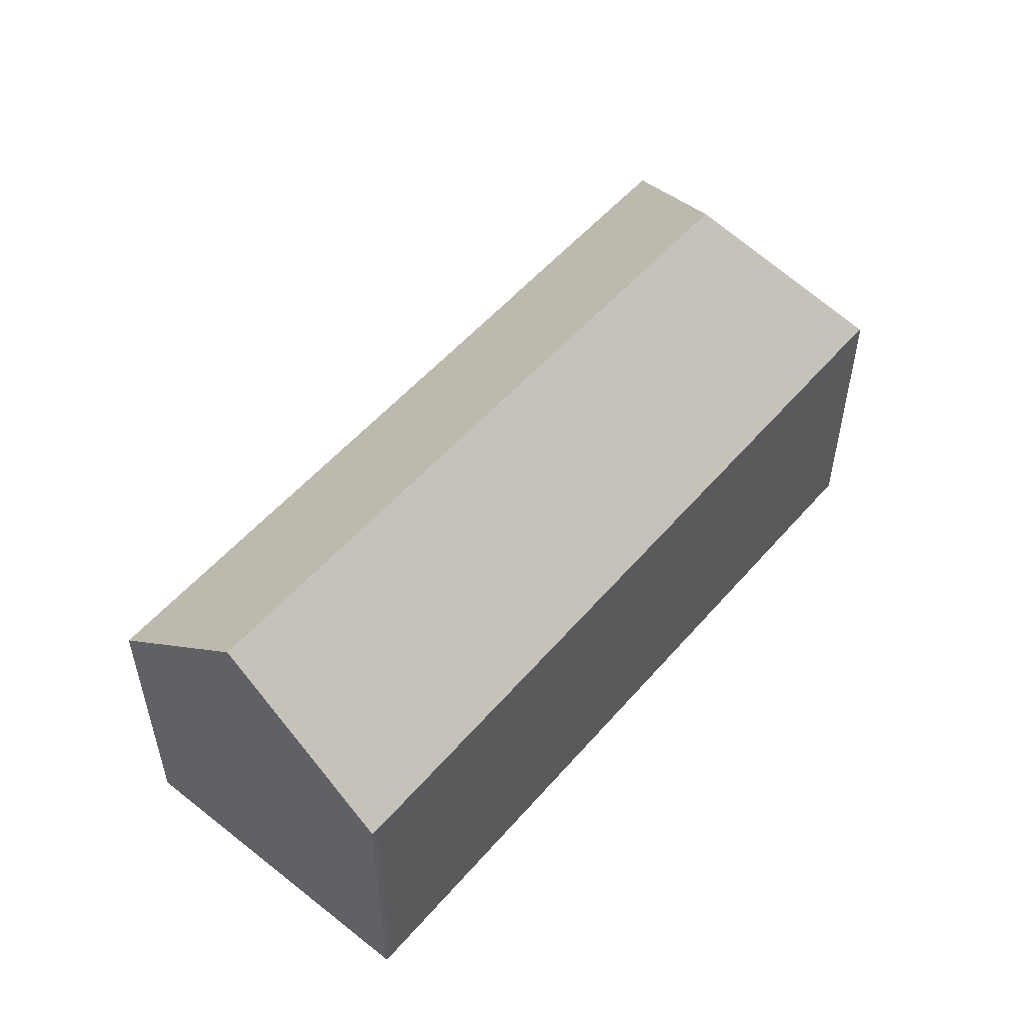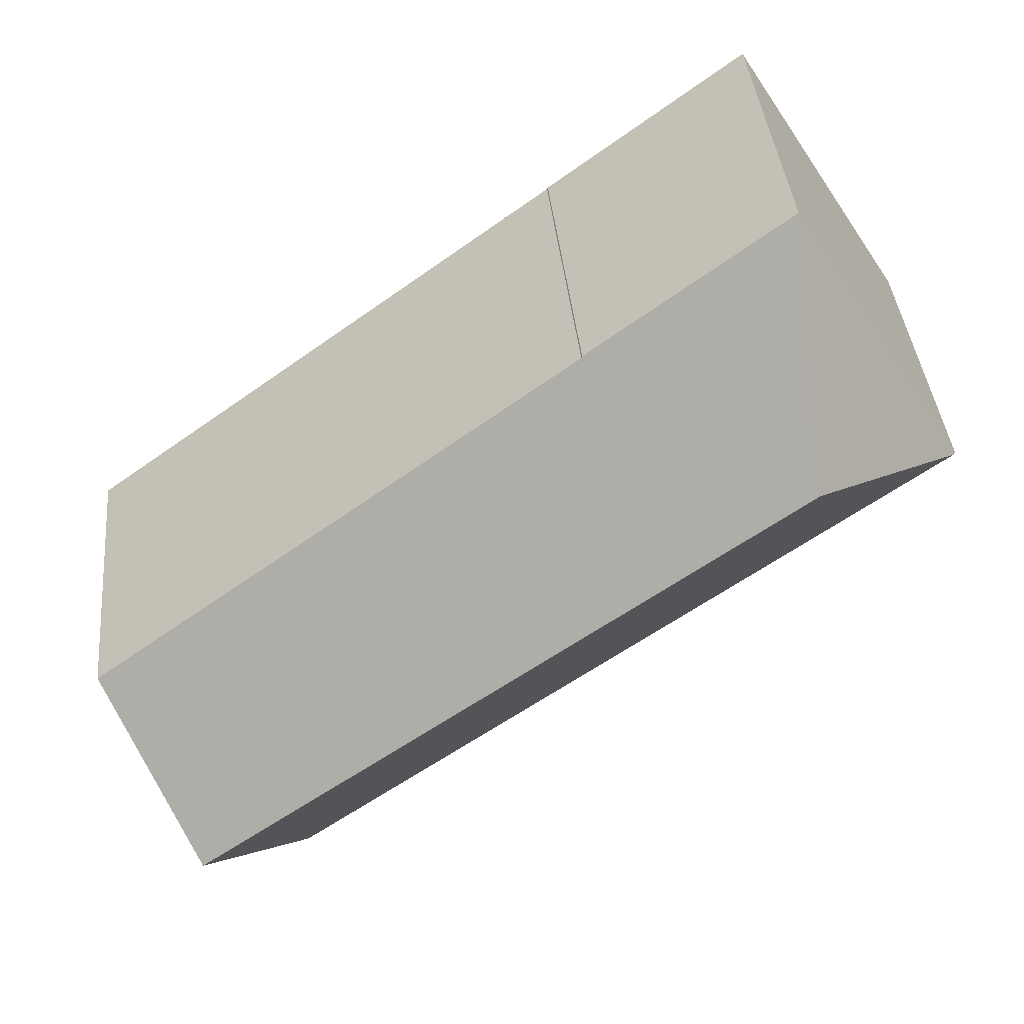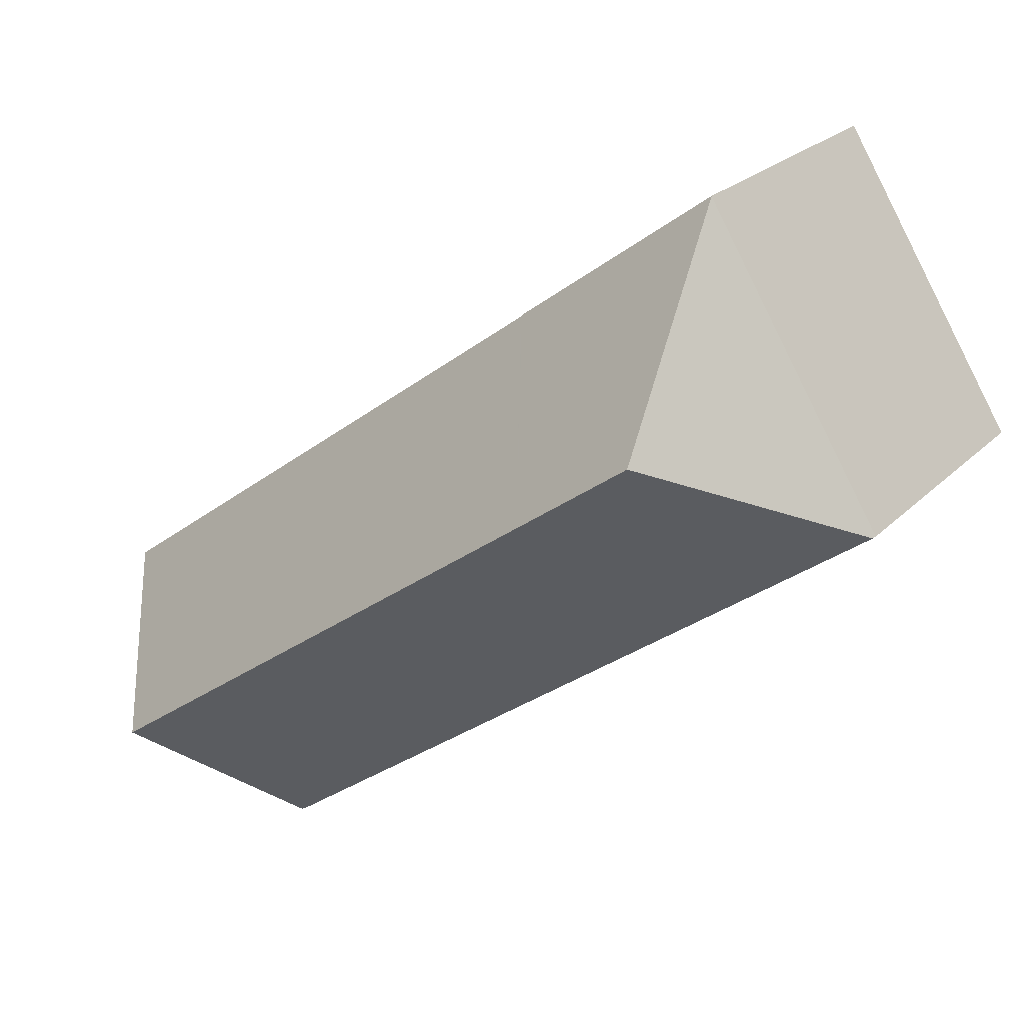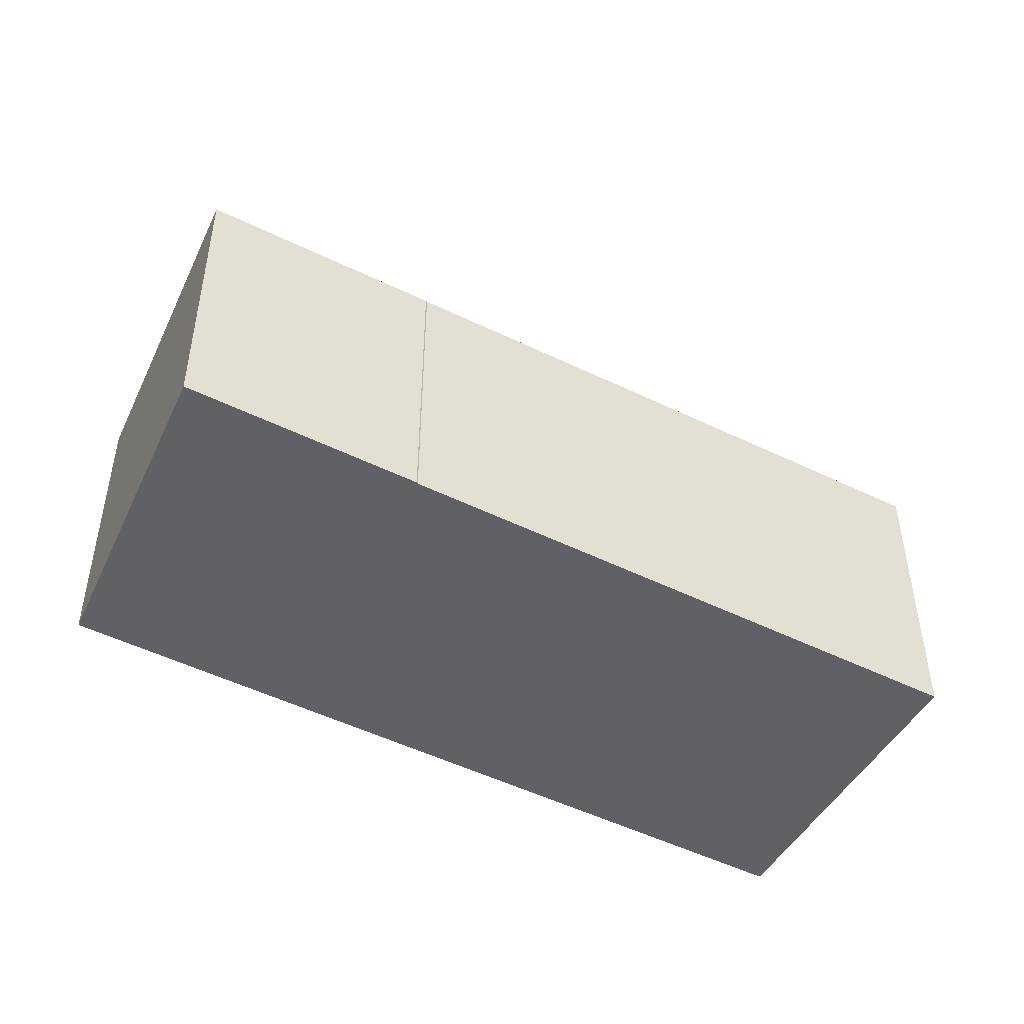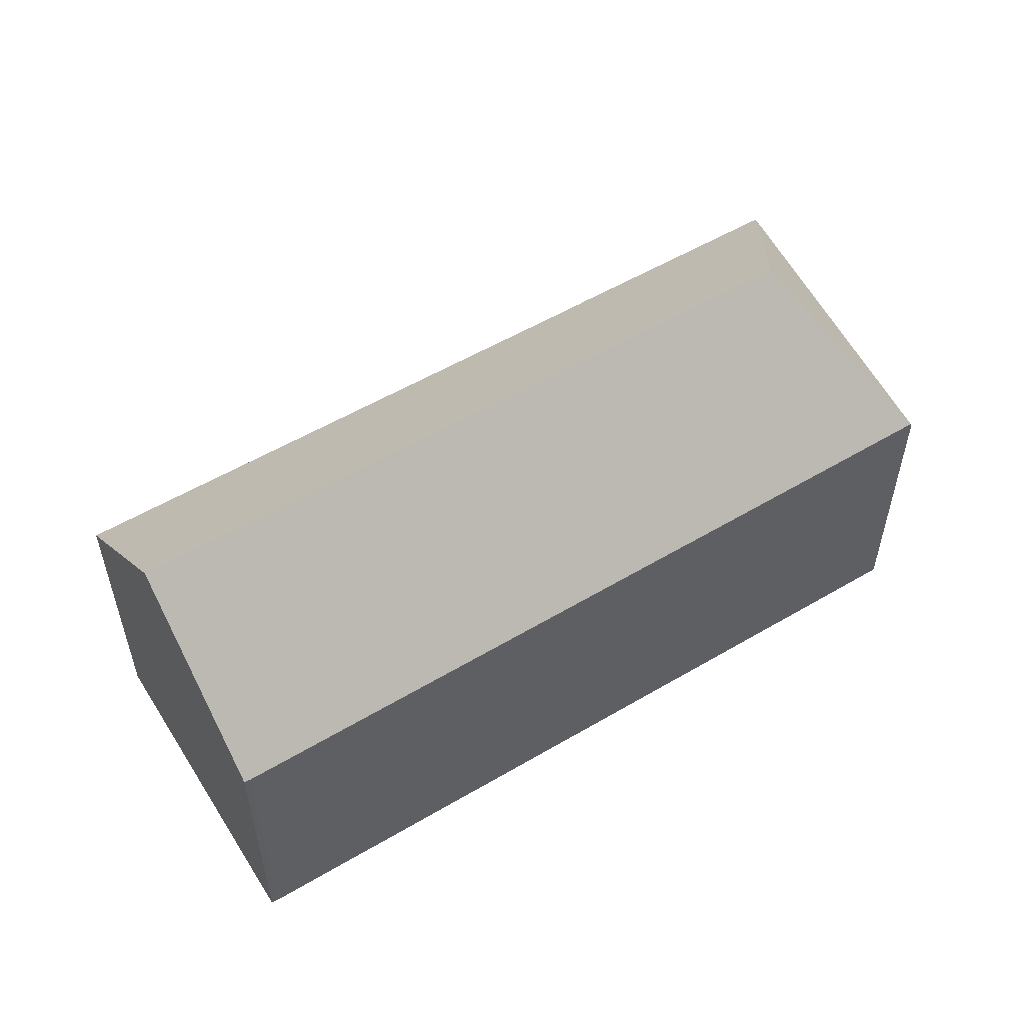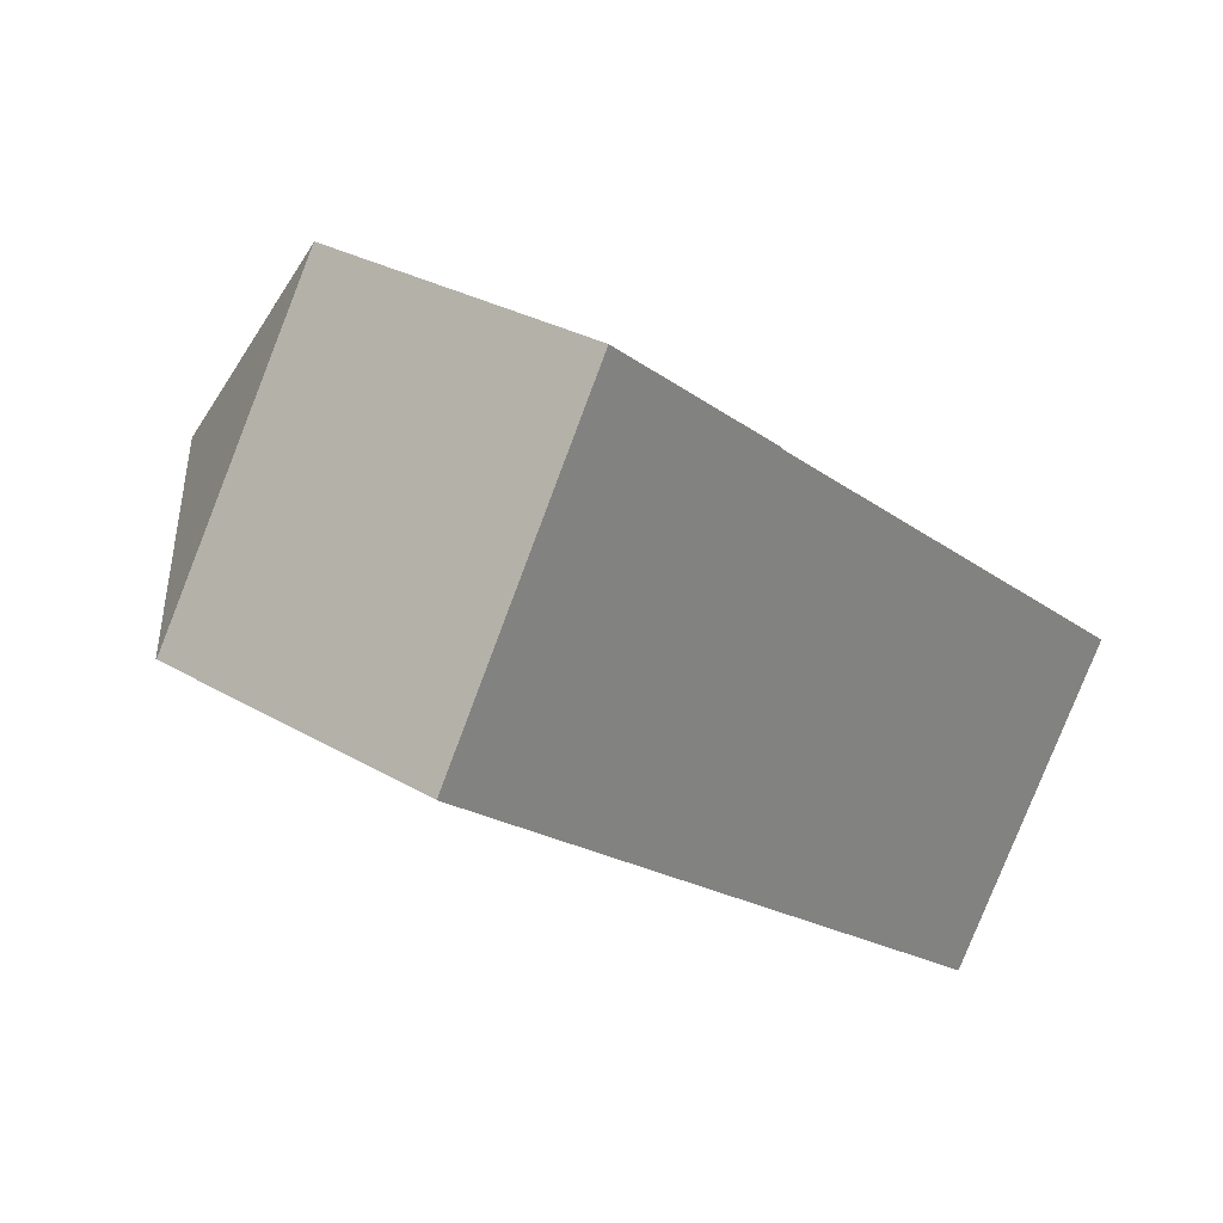
<metadata>
{"format":"obj","ext":"obj","renderer":"f3d","projection":"perspective","resolution":1024,"background":"white","views":[{"elev":54.7,"azim":-13.4,"up":"+Z"},{"elev":39.6,"azim":-5.5,"up":"+Y"},{"elev":23.5,"azim":32.4,"up":"+Y"},{"elev":-48.9,"azim":-172.2,"up":"+Z"},{"elev":56.5,"azim":5.0,"up":"+Z"},{"elev":28.1,"azim":132.0,"up":"+Y"}]}
</metadata>
<code>
v -491.3 -1074 5.576
v -491.4 -1075 5.585
v -495.2 -1070 5.742
v -486 -1063 5.638
v -486 -1063 5.623
v -482.3 -1060 5.582
v -478.9 -1065 5.639
v -493.4 -1072 8.497
v -479 -1065 5.694
v -482.2 -1064 8.48
v -482.5 -1068 5.66
v -485.8 -1066 8.485
v -493.4 -1072 8.497
v -479 -1065 5.694
v -482.2 -1064 8.48
v -482.3 -1060 5.589
v -482.2 -1064 8.48
v -482.3 -1060 5.589
v -485.8 -1066 8.485
v -491 -1066 5.694
v -482.3 -1060 5.637
v -482.3 -1060 5.637
v -479 -1065 5.687
v -482.3 -1060 5.583
v -494.9 -1070 6.145
v -490.2 -1066 6.086
v -482.3 -1060 5.986
v -482.3 -1060 5.986
v -482.1 -1060 5.64
v -482.1 -1060 5.592
v -488.5 -1066 7.009
v -494.3 -1071 7.073
v -482.2 -1062 6.939
v -482.2 -1062 6.939
v -481.5 -1061 5.648
v -481.5 -1061 5.601
v -485.2 -1064 6.972
v -485.7 -1063 6.03
v -486 -1063 5.638
v -482.8 -1068 5.901
v -484.3 -1065 8.483
v -482.6 -1068 5.659
v -484.3 -1065 8.483
v -488.1 -1066 7.246
v -494.2 -1071 7.314
v -482.2 -1062 7.181
v -482.2 -1062 7.181
v -481.4 -1061 5.65
v -485.1 -1064 7.213
v -481.4 -1061 5.603
v -494.9 -1070 6.145
v -494.3 -1071 7.073
v -495.1 -1069 5.742
v -494.1 -1071 7.313
v -493.3 -1072 8.497
v -493.3 -1072 8.497
v -491.4 -1075 5.58
v -493.7 -1072 8.062
v -493.6 -1072 8.061
v -482.2 -1063 7.917
v -482.2 -1063 7.917
v -481 -1062 5.657
v -484.6 -1065 7.948
v -480.9 -1062 5.609
v -486.7 -1066 7.975
v -485.5 -1063 6.399
v -485.2 -1064 6.972
v -484.2 -1065 8.483
v -482.3 -1068 5.662
v -484.2 -1065 8.483
v -485 -1064 7.212
v -485.8 -1063 6.03
v -486 -1063 5.638
v -484.5 -1065 7.947
v -484.2 -1065 8.483
v -482.3 -1068 5.662
v -484.2 -1065 8.483
v -485.8 -1063 6.031
v -485.2 -1064 6.972
v -486.1 -1063 5.639
v -485.1 -1064 7.213
v -484.6 -1065 7.947
v -485 -1064 7.259
v -484.8 -1064 7.533
v -484.8 -1064 7.534
v -493.9 -1071 7.634
v -493.9 -1071 7.635
v -482.2 -1062 7.504
v -482.2 -1062 7.504
v -481.2 -1062 5.653
v -484.9 -1064 7.534
v -481.2 -1062 5.606
v -487.5 -1066 7.563
v -484.5 -1065 8.054
v -484.4 -1065 8.053
v -493.6 -1072 8.168
v -493.5 -1072 8.168
v -482.2 -1063 8.025
v -482.2 -1063 8.025
v -480.9 -1062 5.658
v -484.6 -1065 8.055
v -480.9 -1062 5.61
v -486.5 -1066 8.08
v -479 -1065 5.731
v -482.3 -1068 5.705
v -482.4 -1068 5.704
v -482.5 -1068 5.703
v -482.7 -1068 5.702
v -479 -1065 5.731
v -491.4 -1074 5.632
v -491.5 -1075 5.631
v -479 -1065 5.687
v -479 -1065 5.639
v -494.8 -1070 6.323
v -494.8 -1070 6.324
v -482.3 -1061 6.184
v -482.3 -1061 6.184
v -482 -1060 5.641
v -485.6 -1063 6.222
v -485.7 -1063 6.223
v -481.9 -1060 5.594
v -489.9 -1066 6.269
v -485.6 -1063 6.222
v -493.3 -1071 8.057
v -493.6 -1071 7.63
v -493.2 -1071 8.164
v -494.3 -1070 6.318
v -494.4 -1069 6.139
v -494.7 -1069 5.736
v -493.7 -1071 7.309
v -493.9 -1070 7.069
v -493 -1072 8.496
v -491.3 -1074 5.632
v -493 -1072 8.496
v -491.3 -1074 5.577
v -484.8 -1065 7.65
v -484.7 -1064 7.65
v -493.9 -1071 7.765
v -493.8 -1071 7.764
v -482.2 -1063 7.618
v -482.2 -1063 7.618
v -481.1 -1062 5.654
v -484.8 -1065 7.651
v -481.1 -1062 5.607
v -487.3 -1066 7.682
v -493.5 -1071 7.76
v -491.4 -1075 5.58
v -491.3 -1074 5.576
v -491.3 -1074 0
v -491.4 -1075 -8.882e-16
v -491.5 -1075 5.631
v -491.4 -1075 5.585
v -491.4 -1075 0
v -491.5 -1075 0
v -495.1 -1069 5.742
v -495.2 -1070 5.742
v -495.2 -1070 0
v -495.1 -1069 -8.882e-16
v -486 -1063 5.623
v -486 -1063 5.638
v -486 -1063 8.882e-16
v -486 -1063 0
v -482.3 -1060 5.583
v -486 -1063 5.623
v -486 -1063 0
v -482.3 -1060 -8.882e-16
v -482.3 -1060 5.589
v -482.3 -1060 5.582
v -482.3 -1060 0
v -482.3 -1060 0
v -479 -1065 5.687
v -478.9 -1065 5.639
v -478.9 -1065 0
v -479 -1065 0
v -482.3 -1068 5.662
v -479 -1065 5.694
v -479 -1065 -8.882e-16
v -482.3 -1068 0
v -482.6 -1068 5.659
v -482.5 -1068 5.66
v -482.5 -1068 0
v -482.6 -1068 0
v -493.6 -1072 8.168
v -493.4 -1072 8.497
v -493.4 -1072 0
v -493.6 -1072 0
v -482.1 -1060 5.592
v -482.3 -1060 5.589
v -482.3 -1060 0
v -482.1 -1060 0
v -486.1 -1063 5.639
v -491 -1066 5.694
v -491 -1066 0
v -486.1 -1063 0
v -479 -1065 5.694
v -479 -1065 5.687
v -479 -1065 0
v -479 -1065 -8.882e-16
v -482.3 -1060 5.582
v -482.3 -1060 5.583
v -482.3 -1060 -8.882e-16
v -482.3 -1060 0
v -495.2 -1070 5.742
v -494.9 -1070 6.145
v -494.9 -1070 0
v -495.2 -1070 0
v -481.9 -1060 5.594
v -482.1 -1060 5.592
v -482.1 -1060 0
v -481.9 -1060 0
v -494.8 -1070 6.324
v -494.3 -1071 7.073
v -494.3 -1071 0
v -494.8 -1070 -8.882e-16
v -481.4 -1061 5.603
v -481.5 -1061 5.601
v -481.5 -1061 0
v -481.4 -1061 0
v -486 -1063 5.638
v -486 -1063 5.638
v -486 -1063 8.882e-16
v -486 -1063 8.882e-16
v -491.3 -1074 5.577
v -482.6 -1068 5.659
v -482.6 -1068 0
v -491.3 -1074 0
v -494.3 -1071 7.073
v -494.2 -1071 7.314
v -494.2 -1071 0
v -494.3 -1071 0
v -481.2 -1062 5.606
v -481.4 -1061 5.603
v -481.4 -1061 0
v -481.2 -1062 0
v -494.7 -1069 5.736
v -495.1 -1069 5.742
v -495.1 -1069 -8.882e-16
v -494.7 -1069 0
v -491.4 -1075 5.585
v -491.4 -1075 5.58
v -491.4 -1075 -8.882e-16
v -491.4 -1075 0
v -493.9 -1071 7.765
v -493.7 -1072 8.062
v -493.7 -1072 0
v -493.9 -1071 8.882e-16
v -480.9 -1062 5.61
v -480.9 -1062 5.609
v -480.9 -1062 -8.882e-16
v -480.9 -1062 0
v -482.3 -1068 5.662
v -482.3 -1068 5.662
v -482.3 -1068 0
v -482.3 -1068 0
v -486 -1063 5.638
v -486 -1063 5.638
v -486 -1063 0
v -486 -1063 8.882e-16
v -482.5 -1068 5.66
v -482.3 -1068 5.662
v -482.3 -1068 0
v -482.5 -1068 0
v -486 -1063 5.638
v -486.1 -1063 5.639
v -486.1 -1063 0
v -486 -1063 0
v -494.2 -1071 7.314
v -493.9 -1071 7.635
v -493.9 -1071 0
v -494.2 -1071 0
v -481.1 -1062 5.607
v -481.2 -1062 5.606
v -481.2 -1062 0
v -481.1 -1062 8.882e-16
v -493.7 -1072 8.062
v -493.6 -1072 8.168
v -493.6 -1072 0
v -493.7 -1072 0
v -479 -1065 5.639
v -480.9 -1062 5.61
v -480.9 -1062 0
v -479 -1065 0
v -493.4 -1072 8.497
v -491.5 -1075 5.631
v -491.5 -1075 0
v -493.4 -1072 0
v -478.9 -1065 5.639
v -479 -1065 5.639
v -479 -1065 0
v -478.9 -1065 0
v -494.9 -1070 6.145
v -494.8 -1070 6.324
v -494.8 -1070 -8.882e-16
v -494.9 -1070 0
v -481.5 -1061 5.601
v -481.9 -1060 5.594
v -481.9 -1060 0
v -481.5 -1061 0
v -491 -1066 5.694
v -494.7 -1069 5.736
v -494.7 -1069 0
v -491 -1066 0
v -491.3 -1074 5.576
v -491.3 -1074 5.577
v -491.3 -1074 0
v -491.3 -1074 0
v -493.9 -1071 7.635
v -493.9 -1071 7.765
v -493.9 -1071 8.882e-16
v -493.9 -1071 0
v -480.9 -1062 5.609
v -481.1 -1062 5.607
v -481.1 -1062 8.882e-16
v -480.9 -1062 -8.882e-16
v -491.3 -1074 0
v -491.4 -1075 0
v -495.2 -1070 0
v -486 -1063 0
v -486 -1063 0
v -482.3 -1060 0
v -478.9 -1065 0
f 107 40 41 75 106
f 108 40 107
f 118 29 30 121
f 24 6 18 21
f 115 25 51 114
f 117 28 29 118
f 67 37 66
f 51 25 3 53
f 28 22 29
f 39 4 5 24 21 27 38
f 29 22 16 30
f 54 45 32 52
f 47 34 35 48
f 71 49 37 67
f 48 35 36 50
f 122 26 78 120
f 78 26 20 80
f 40 12 41
f 111 8 56 110
f 81 44 31 79
f 97 55 13 96
f 109 15 99 100 112
f 94 77 43 101
f 112 100 102 113
f 101 43 19 103
f 128 26 122 127
f 129 20 26 128
f 131 31 44 130
f 134 12 40 108 133
f 126 103 19 132
f 87 45 54 86
f 89 47 48 90
f 91 83 85
f 90 48 50 92
f 93 44 81 83 91
f 130 44 93 125
f 123 38 27 116
f 105 68 10 104
f 67 33 46 71
f 119 72 38 123
f 73 39 38 72
f 98 17 70 95
f 84 71 46 88
f 106 75 68 105
f 120 78 72 119
f 80 73 72 78
f 79 37 49 81
f 95 70 77 94
f 85 83 49 71 84
f 81 49 83
f 137 74 82 136
f 139 59 58 138
f 142 62 61 141
f 136 82 63 143
f 144 64 62 142
f 143 63 65 145
f 145 65 124 146
f 140 60 74 137
f 94 82 74 95
f 96 58 59 97
f 99 61 62 100
f 101 63 82 94
f 100 62 64 102
f 103 65 63 101
f 124 65 103 126
f 95 74 60 98
f 105 69 76 106
f 106 76 11 107
f 107 11 42 108
f 110 57 2 111
f 112 23 14 109
f 113 7 23 112
f 133 108 42 135
f 104 9 69 105
f 114 52 32 115
f 118 35 34 117
f 119 66 37 79 120
f 121 36 35 118
f 120 79 31 122
f 127 122 31 131
f 116 33 67 66 123
f 123 66 119
f 146 124 59 139
f 126 97 59 124
f 127 114 51 128
f 128 51 53 129
f 130 54 52 131
f 133 110 56 134
f 132 55 97 126
f 125 86 54 130
f 135 1 57 110 133
f 131 52 114 127
f 136 85 84 137
f 138 87 86 139
f 141 89 90 142
f 143 91 85 136
f 142 90 92 144
f 145 93 91 143
f 146 125 93 145
f 137 84 88 140
f 139 86 125 146
f 148 149 150 147
f 152 153 154 151
f 156 157 158 155
f 160 161 162 159
f 164 165 166 163
f 168 169 170 167
f 172 173 174 171
f 176 177 178 175
f 180 181 182 179
f 184 185 186 183
f 188 189 190 187
f 192 193 194 191
f 196 197 198 195
f 200 201 202 199
f 204 205 206 203
f 208 209 210 207
f 212 213 214 211
f 216 217 218 215
f 220 221 222 219
f 224 225 226 223
f 228 229 230 227
f 232 233 234 231
f 236 237 238 235
f 240 241 242 239
f 244 245 246 243
f 248 249 250 247
f 252 253 254 251
f 256 257 258 255
f 260 261 262 259
f 264 265 266 263
f 268 269 270 267
f 272 273 274 271
f 276 277 278 275
f 280 281 282 279
f 284 285 286 283
f 288 289 290 287
f 292 293 294 291
f 296 297 298 295
f 300 301 302 299
f 304 305 306 303
f 308 309 310 307
f 312 313 314 311
f 316 317 318 319 320 321 315

</code>
